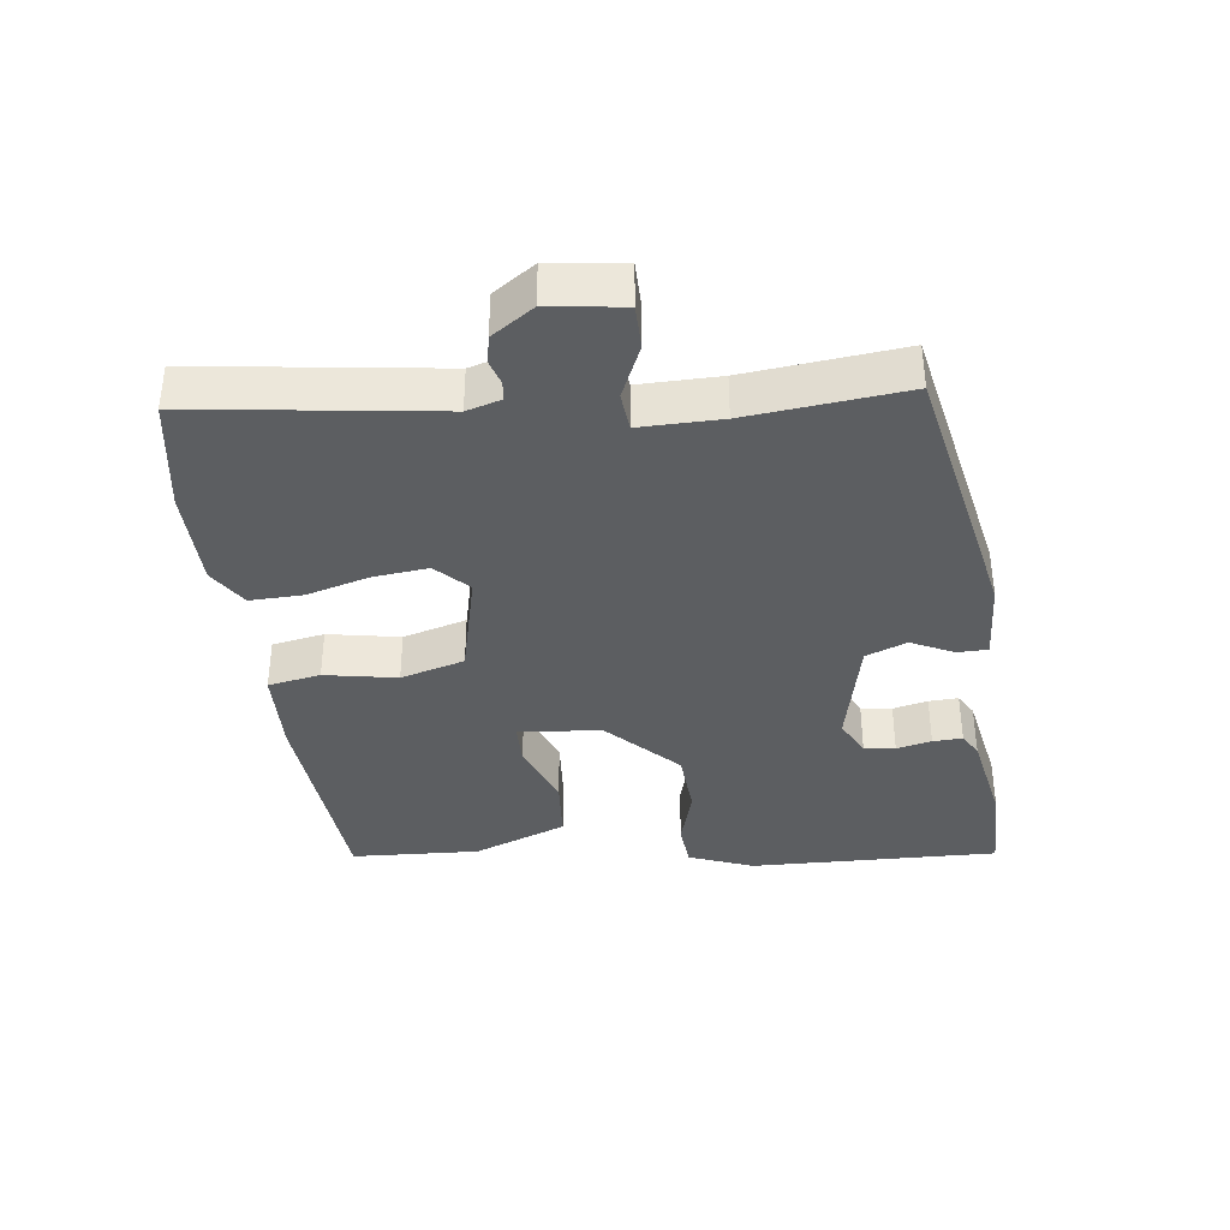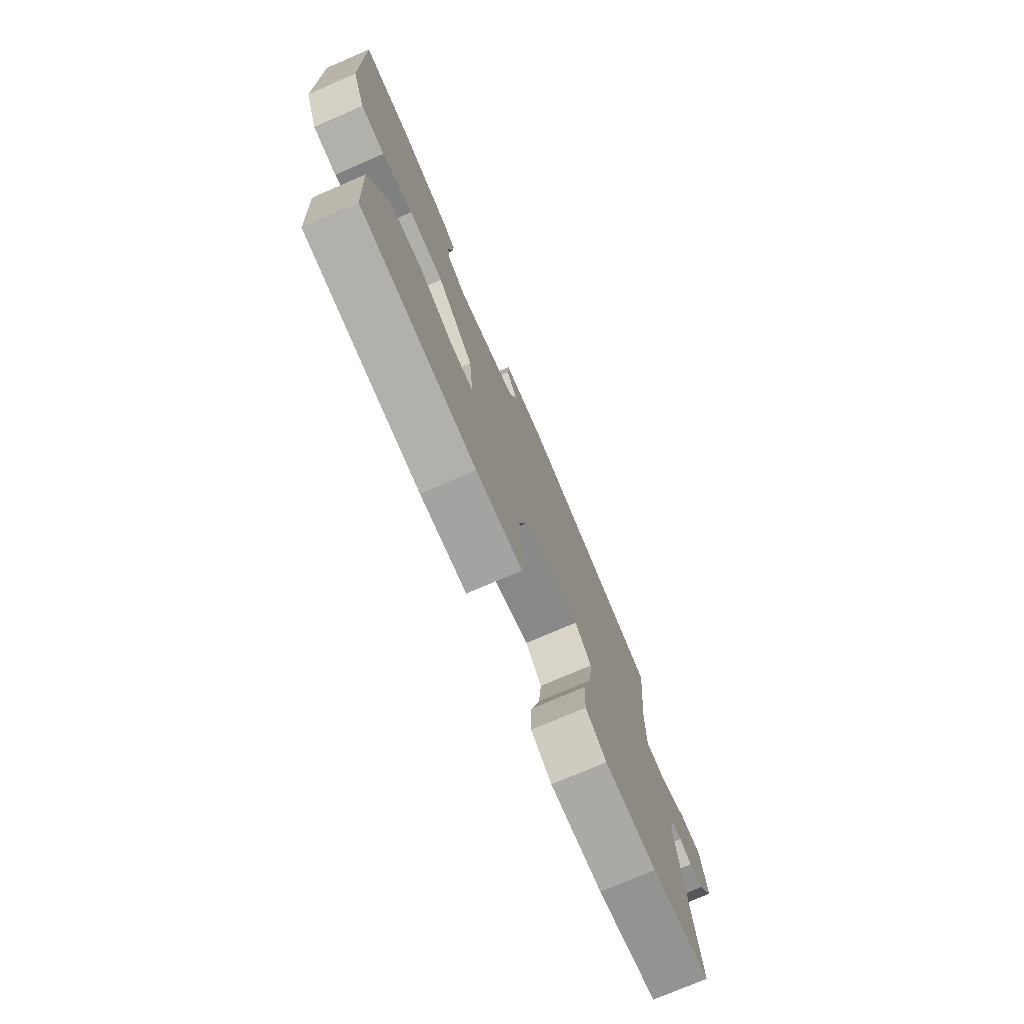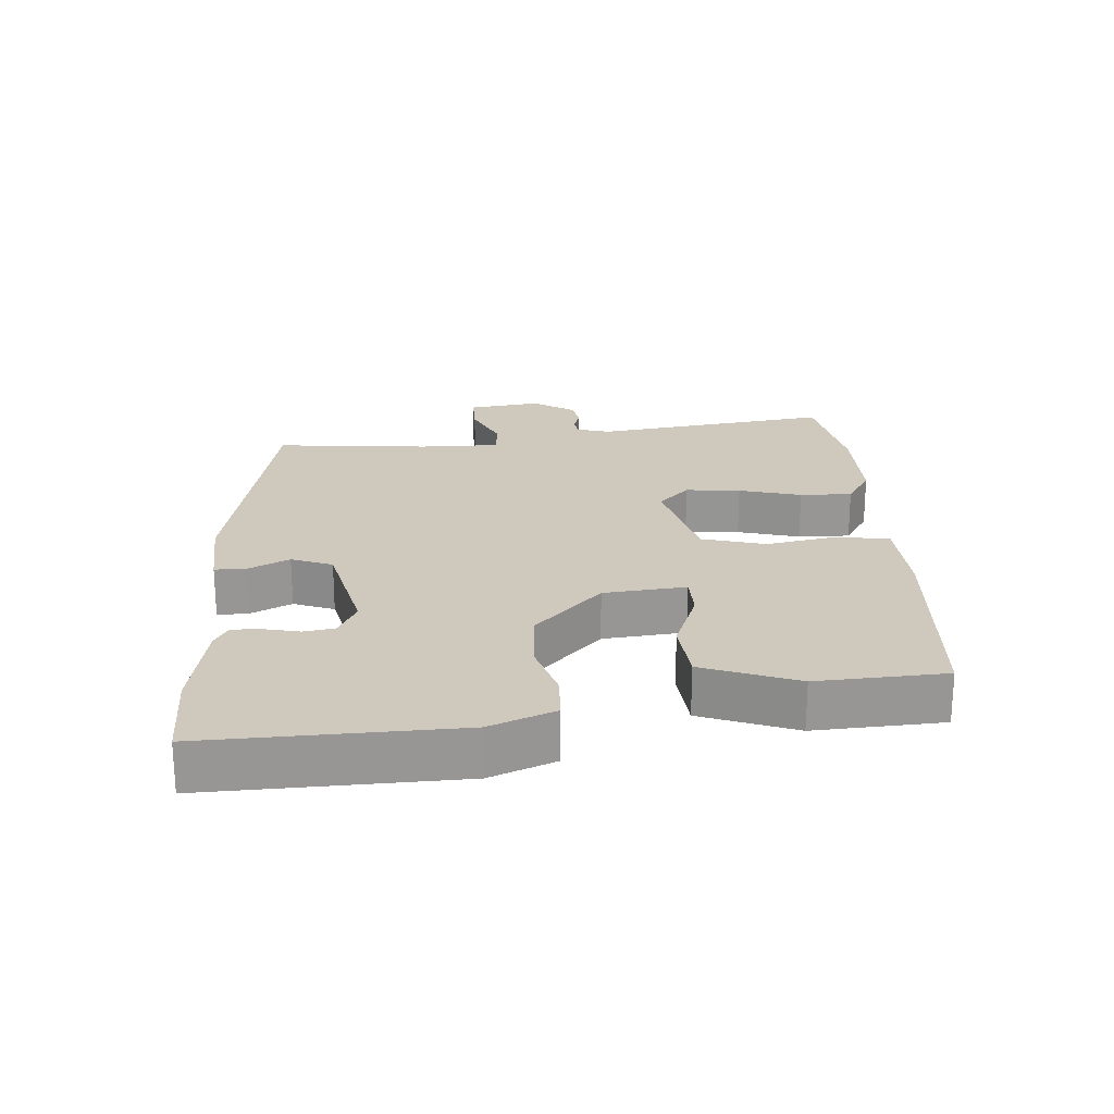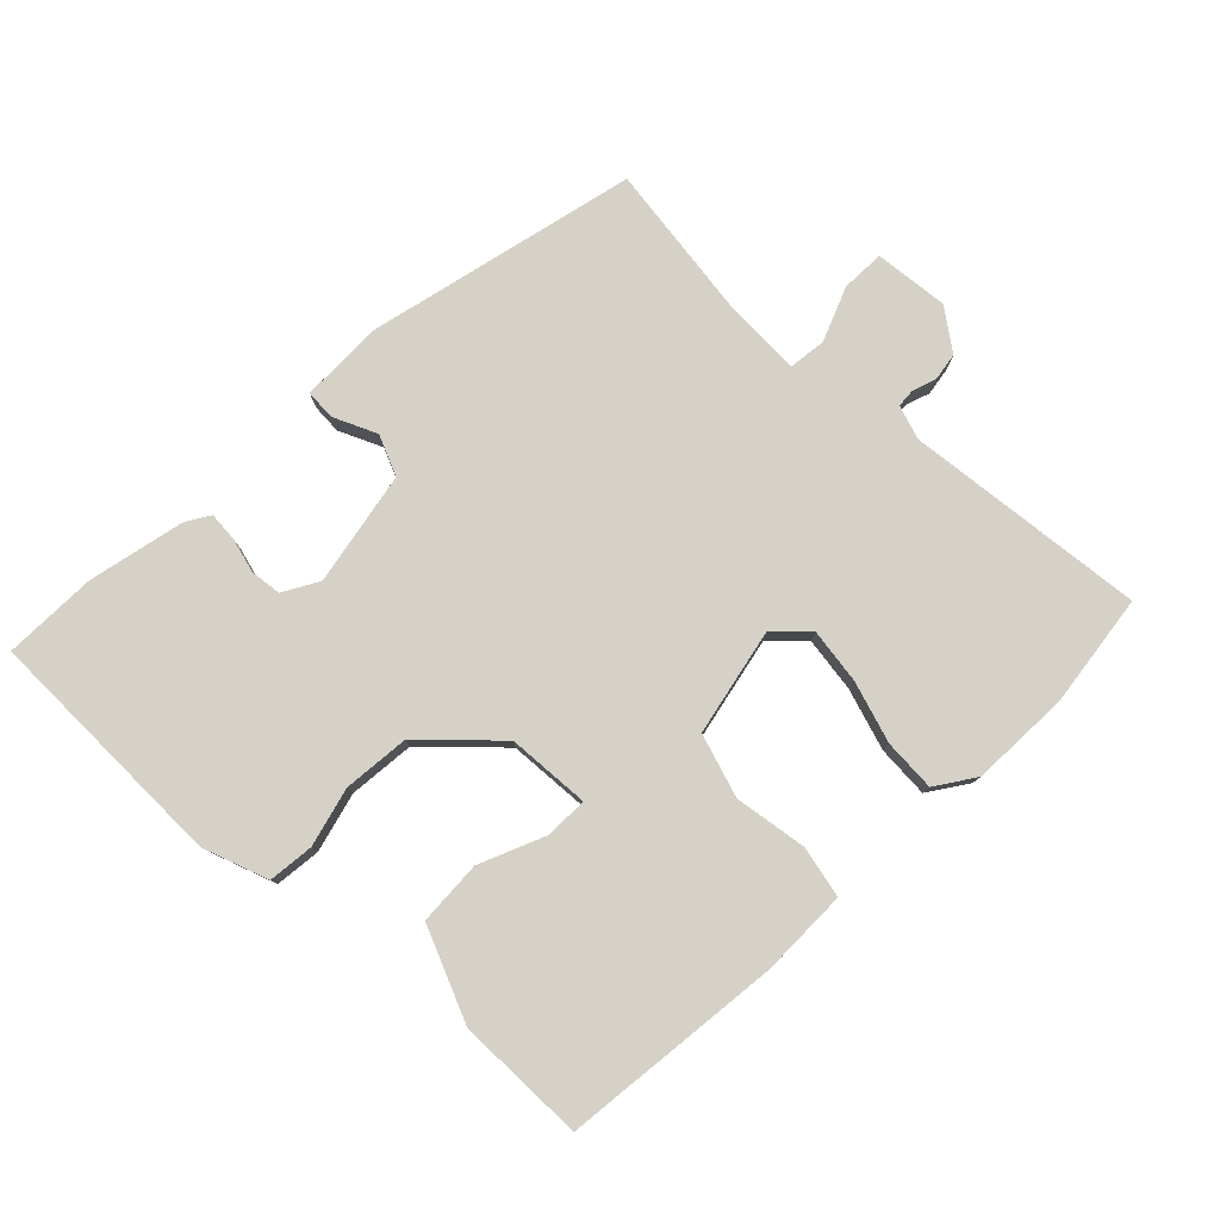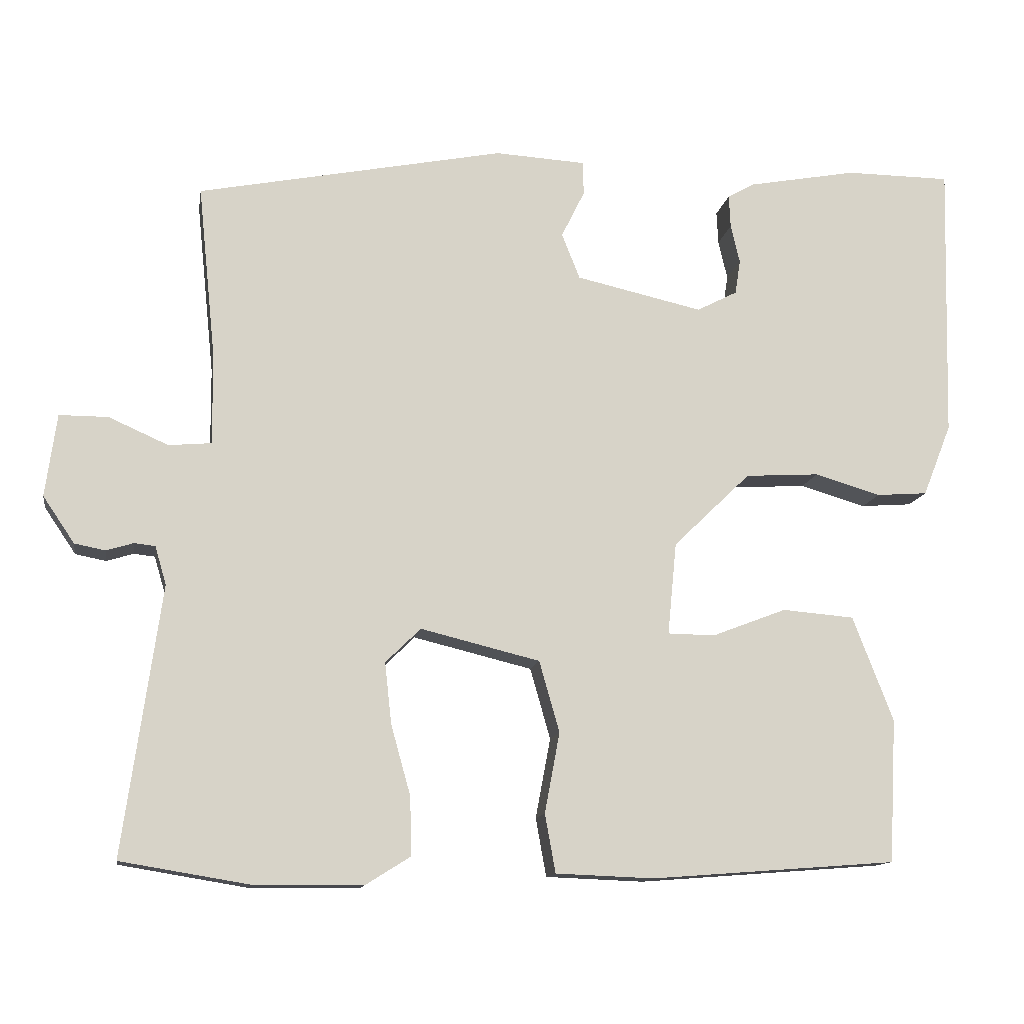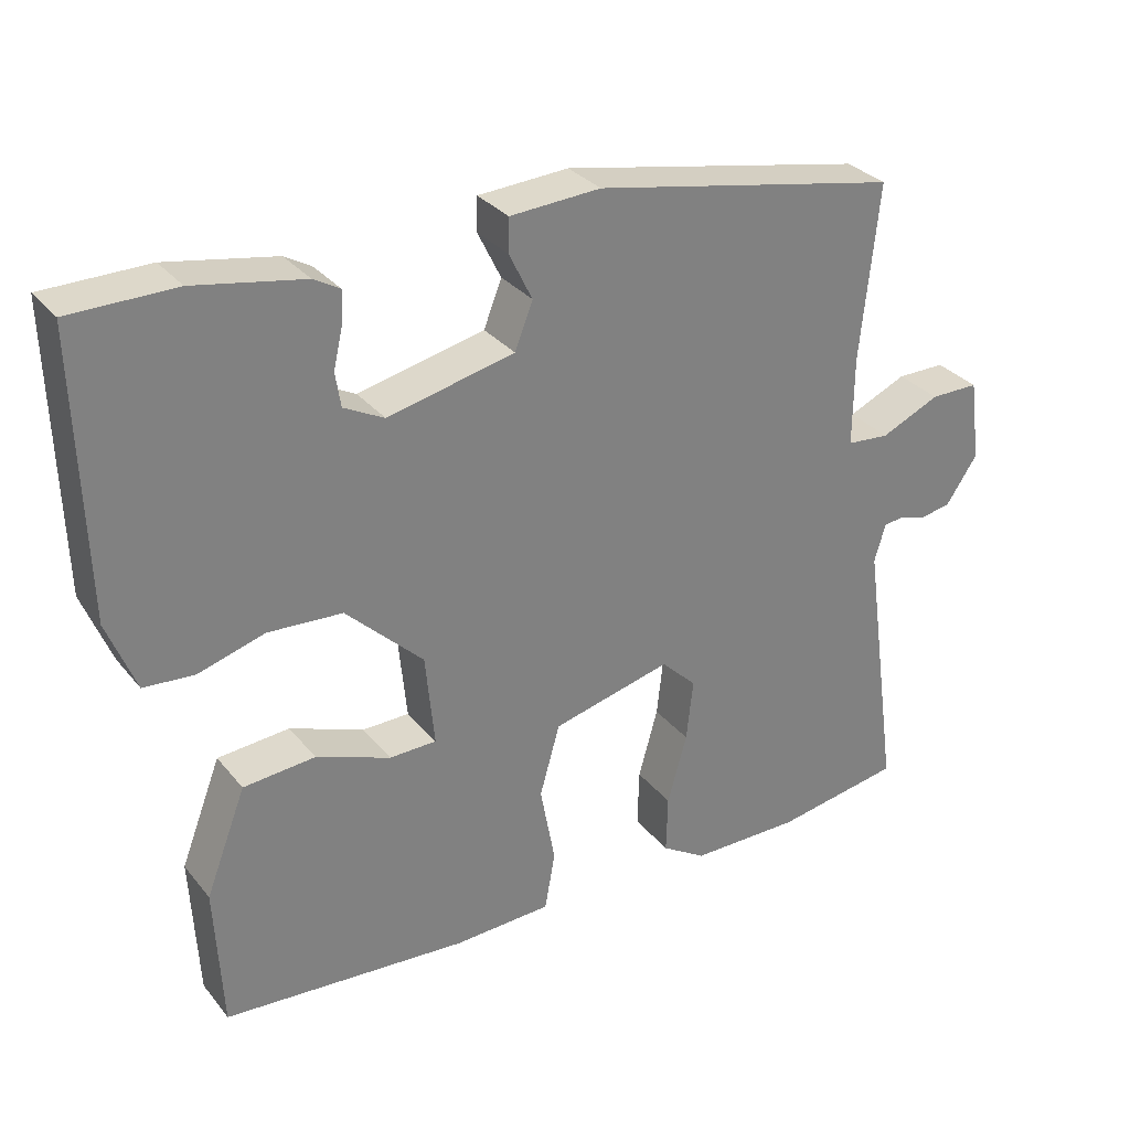
<metadata>
{"format":"obj","ext":"obj","renderer":"f3d","projection":"perspective","resolution":1024,"background":"white","views":[{"elev":-37.3,"azim":-82.7,"up":"+Y"},{"elev":-75.0,"azim":113.4,"up":"+Z"},{"elev":22.4,"azim":85.7,"up":"+Y"},{"elev":78.9,"azim":136.5,"up":"+Y"},{"elev":-12.7,"azim":-9.3,"up":"+Z"},{"elev":30.9,"azim":148.2,"up":"+Z"}]}
</metadata>
<code>
v -0.412 0.07 -0.515
v -0.581 0.07 -0.487
v -0.531 0.07 -0.129
v -0.546 0.07 -0.078
v -0.574 0.07 -0.075
v -0.61 0.07 -0.086
v -0.651 0.07 -0.078
v -0.693 0.07 -0.016
v -0.678 0.07 0.094
v -0.613 0.07 0.094
v -0.534 0.07 0.059
v -0.477 0.07 0.064
v -0.478 0.07 0.184
v -0.502 0.07 0.417
v -0.093 0.07 0.498
v 0.028 0.07 0.491
v 0.029 0.07 0.446
v -0.002 0.07 0.383
v 0.022 0.07 0.322
v 0.191 0.07 0.284
v 0.245 0.07 0.312
v 0.252 0.07 0.358
v 0.24 0.07 0.41
v 0.238 0.07 0.454
v 0.273 0.07 0.474
v 0.419 0.07 0.501
v 0.559 0.07 0.5
v 0.549 0.07 0.129
v 0.511 0.07 0.033
v 0.443 0.07 0.028
v 0.355 0.07 0.054
v 0.256 0.07 0.048
v 0.153 0.07 -0.052
v 0.141 0.07 -0.175
v 0.204 0.07 -0.176
v 0.303 0.07 -0.138
v 0.399 0.07 -0.146
v 0.453 0.07 -0.286
v 0.443 0.07 -0.477
v 0.116 0.07 -0.502
v -0.015 0.07 -0.497
v -0.029 0.07 -0.419
v -0.009 0.07 -0.312
v -0.036 0.07 -0.217
v -0.195 0.07 -0.178
v -0.242 0.07 -0.224
v -0.233 0.07 -0.306
v -0.207 0.07 -0.399
v -0.205 0.07 -0.477
v -0.264 0.07 -0.514
v -0.412 0 -0.515
v -0.581 0 -0.487
v -0.531 0 -0.129
v -0.546 0 -0.078
v -0.574 0 -0.075
v -0.61 0 -0.086
v -0.651 0 -0.078
v -0.693 0 -0.016
v -0.678 0 0.094
v -0.613 0 0.094
v -0.534 0 0.059
v -0.477 0 0.064
v -0.478 0 0.184
v -0.502 0 0.417
v -0.093 0 0.498
v 0.028 0 0.491
v 0.029 0 0.446
v -0.002 0 0.383
v 0.022 0 0.322
v 0.191 0 0.284
v 0.245 0 0.312
v 0.252 0 0.358
v 0.24 0 0.41
v 0.238 0 0.454
v 0.273 0 0.474
v 0.419 0 0.501
v 0.559 0 0.5
v 0.549 0 0.129
v 0.511 0 0.033
v 0.443 0 0.028
v 0.355 0 0.054
v 0.256 0 0.048
v 0.153 0 -0.052
v 0.141 0 -0.175
v 0.204 0 -0.176
v 0.303 0 -0.138
v 0.399 0 -0.146
v 0.453 0 -0.286
v 0.443 0 -0.477
v 0.116 0 -0.502
v -0.015 0 -0.497
v -0.029 0 -0.419
v -0.009 0 -0.312
v -0.036 0 -0.217
v -0.195 0 -0.178
v -0.242 0 -0.224
v -0.233 0 -0.306
v -0.207 0 -0.399
v -0.205 0 -0.477
v -0.264 0 -0.514
f 1 2 3
f 50 1 3
f 49 50 3
f 48 49 3
f 47 48 3
f 46 47 3 4
f 45 46 4
f 44 45 4
f 41 42 43
f 40 41 43
f 39 40 43
f 38 39 43
f 37 38 43
f 36 37 43
f 35 36 43
f 34 35 43 44
f 33 34 44 4
f 29 30 31
f 28 29 31
f 27 28 31
f 26 27 31
f 25 26 31
f 24 25 31
f 23 24 31
f 22 23 31
f 21 22 31 32
f 20 21 32 33
f 16 17 18
f 15 16 18
f 14 15 18
f 13 14 18
f 12 13 18 19
f 9 10 11
f 8 9 11
f 7 8 11
f 6 7 11
f 5 6 11
f 5 11 12
f 19 20 33
f 12 19 33
f 5 12 33
f 4 5 33
f 53 52 51
f 53 51 100
f 53 100 99
f 53 99 98
f 53 98 97
f 54 53 97 96
f 54 96 95
f 54 95 94
f 93 92 91
f 93 91 90
f 93 90 89
f 93 89 88
f 93 88 87
f 93 87 86
f 93 86 85
f 94 93 85 84
f 54 94 84 83
f 81 80 79
f 81 79 78
f 81 78 77
f 81 77 76
f 81 76 75
f 81 75 74
f 81 74 73
f 81 73 72
f 82 81 72 71
f 83 82 71 70
f 68 67 66
f 68 66 65
f 68 65 64
f 68 64 63
f 69 68 63 62
f 61 60 59
f 61 59 58
f 61 58 57
f 61 57 56
f 61 56 55
f 62 61 55
f 83 70 69
f 83 69 62
f 83 62 55
f 83 55 54
f 1 51 52 2
f 2 52 53 3
f 3 53 54 4
f 4 54 55 5
f 5 55 56 6
f 6 56 57 7
f 7 57 58 8
f 8 58 59 9
f 9 59 60 10
f 10 60 61 11
f 11 61 62 12
f 12 62 63 13
f 13 63 64 14
f 14 64 65 15
f 15 65 66 16
f 16 66 67 17
f 17 67 68 18
f 18 68 69 19
f 19 69 70 20
f 20 70 71 21
f 21 71 72 22
f 22 72 73 23
f 23 73 74 24
f 24 74 75 25
f 25 75 76 26
f 26 76 77 27
f 27 77 78 28
f 28 78 79 29
f 29 79 80 30
f 30 80 81 31
f 31 81 82 32
f 32 82 83 33
f 33 83 84 34
f 34 84 85 35
f 35 85 86 36
f 36 86 87 37
f 37 87 88 38
f 38 88 89 39
f 39 89 90 40
f 40 90 91 41
f 41 91 92 42
f 42 92 93 43
f 43 93 94 44
f 44 94 95 45
f 45 95 96 46
f 46 96 97 47
f 47 97 98 48
f 48 98 99 49
f 49 99 100 50
f 50 100 51 1

</code>
